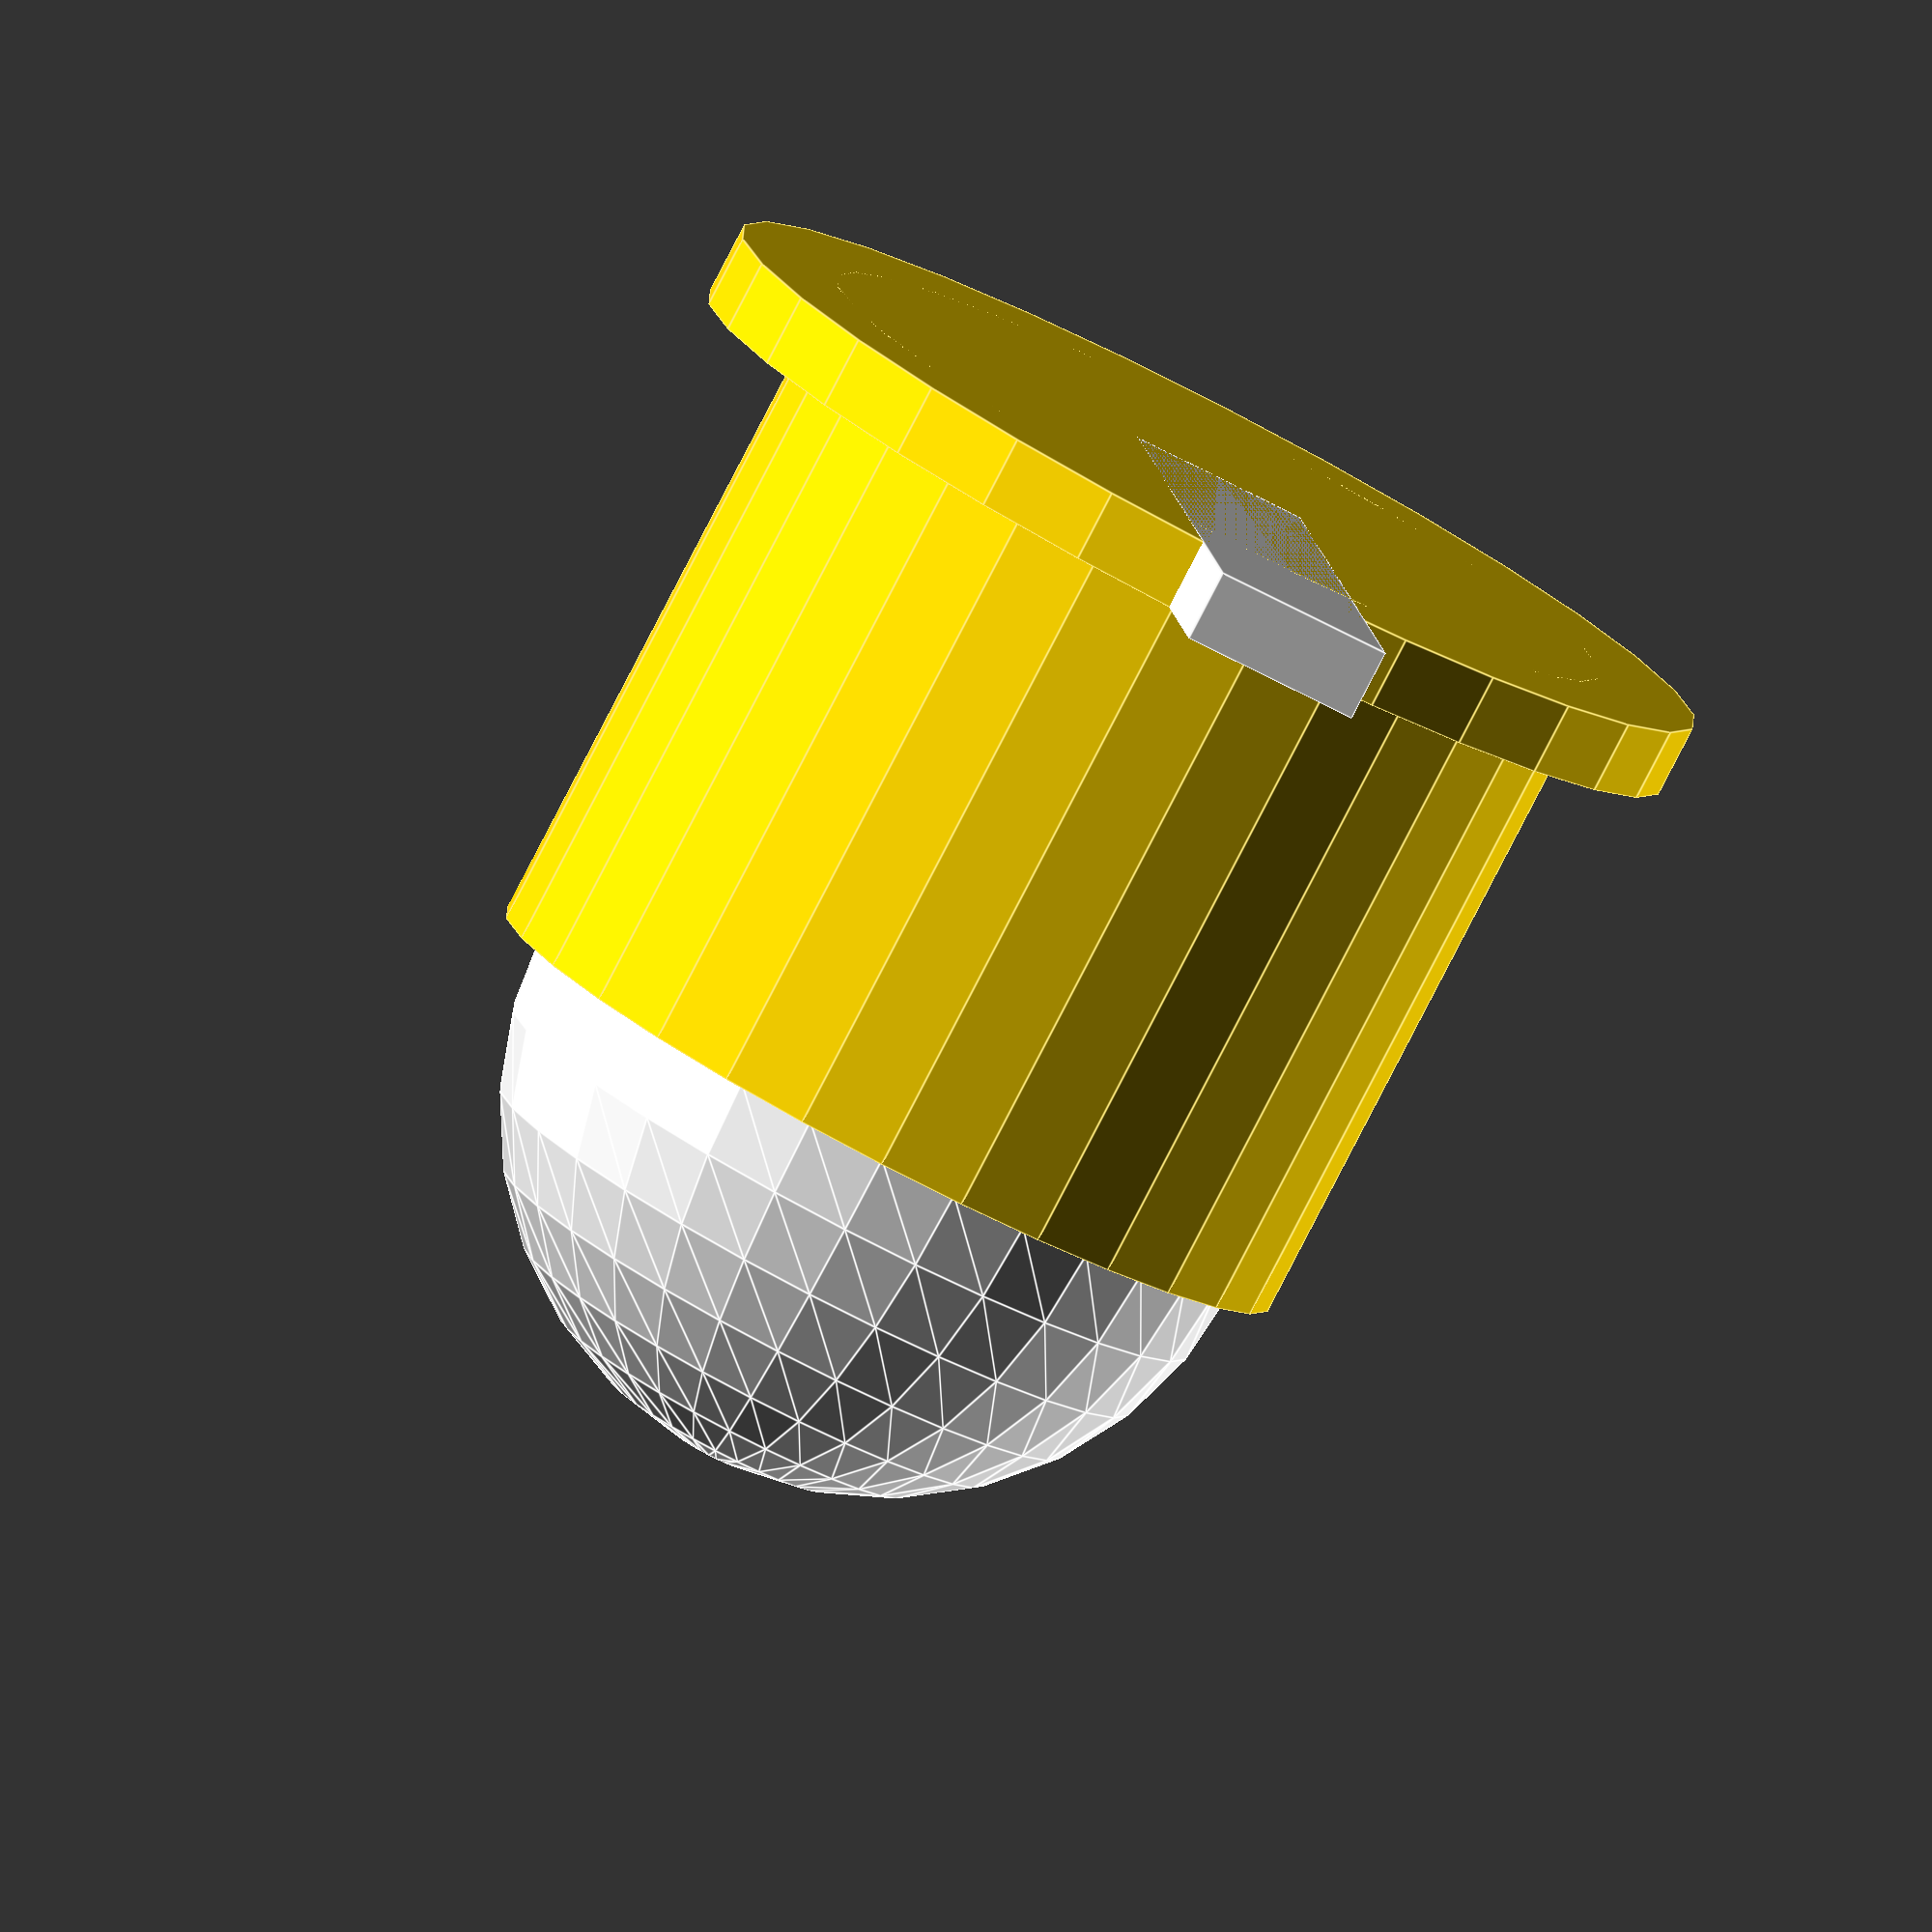
<openscad>
module ST_1KL3A(){
  $fs=0.01;
    color("white") translate([0,0,6.2-4.65/2])sphere(4.2/2);
    color("gold") cylinder(h=6.2-4.65/2,r=4.65/2);
    color("gold") 
    cylinder(h=0.4, r=(5.8/2));
    rotate([0,0,90+45])translate([0,-0.5,0])cube([1+5.4/2, 1, 0.4]);
}

ST_1KL3A();
</openscad>
<views>
elev=82.2 azim=233.1 roll=152.6 proj=o view=edges
</views>
